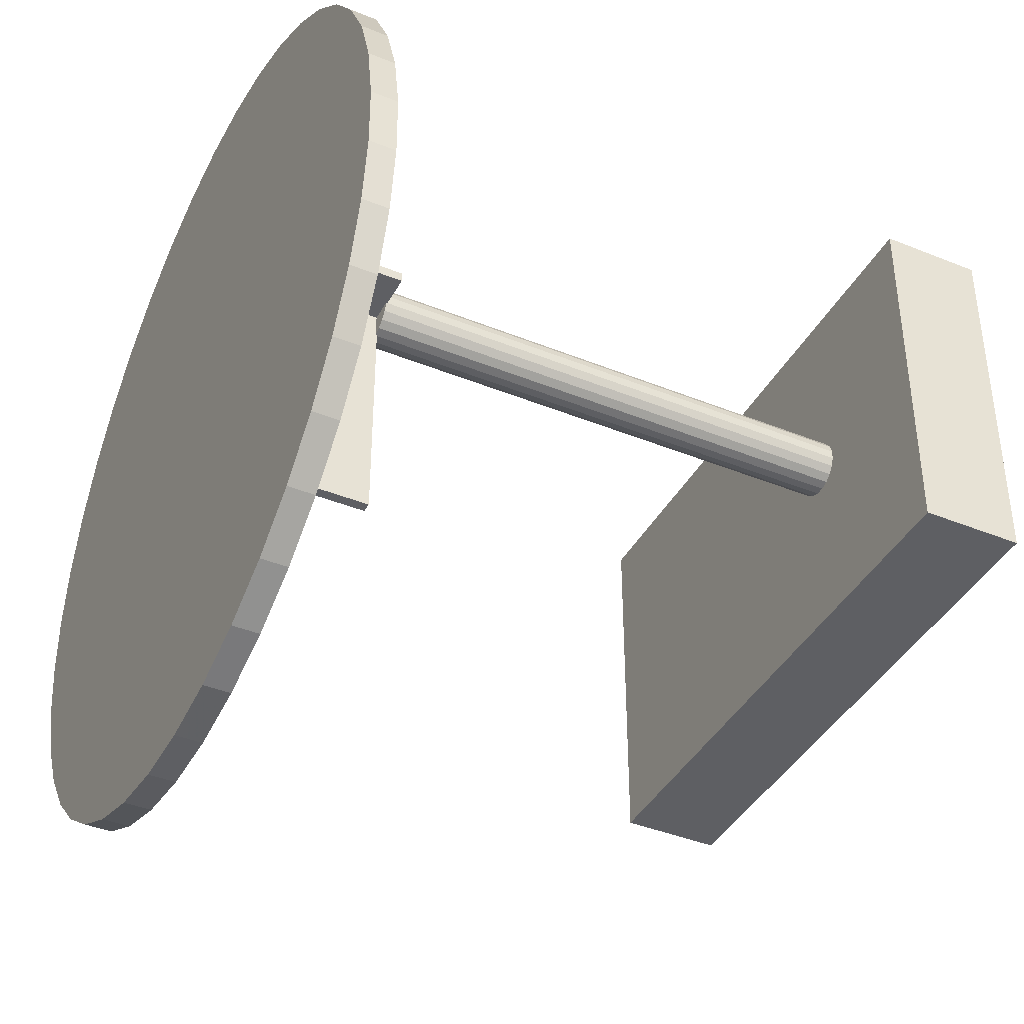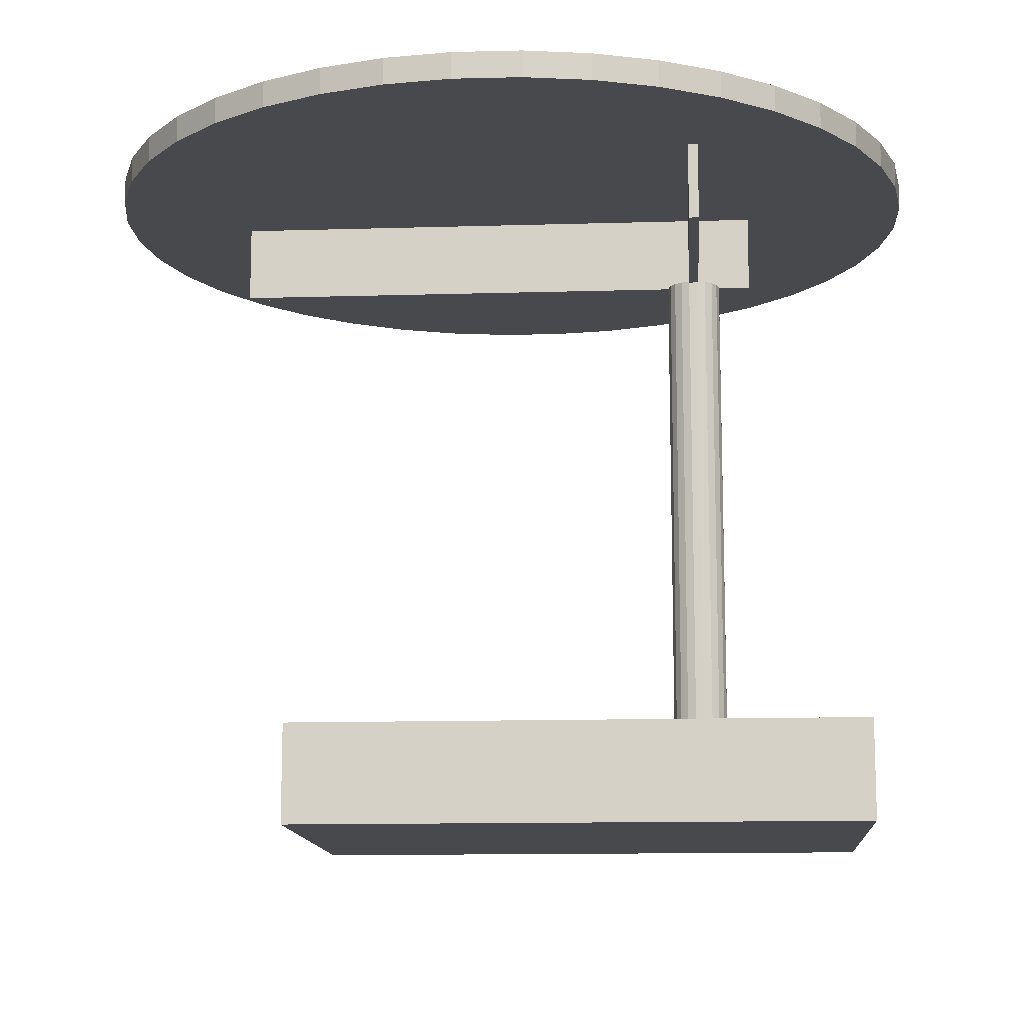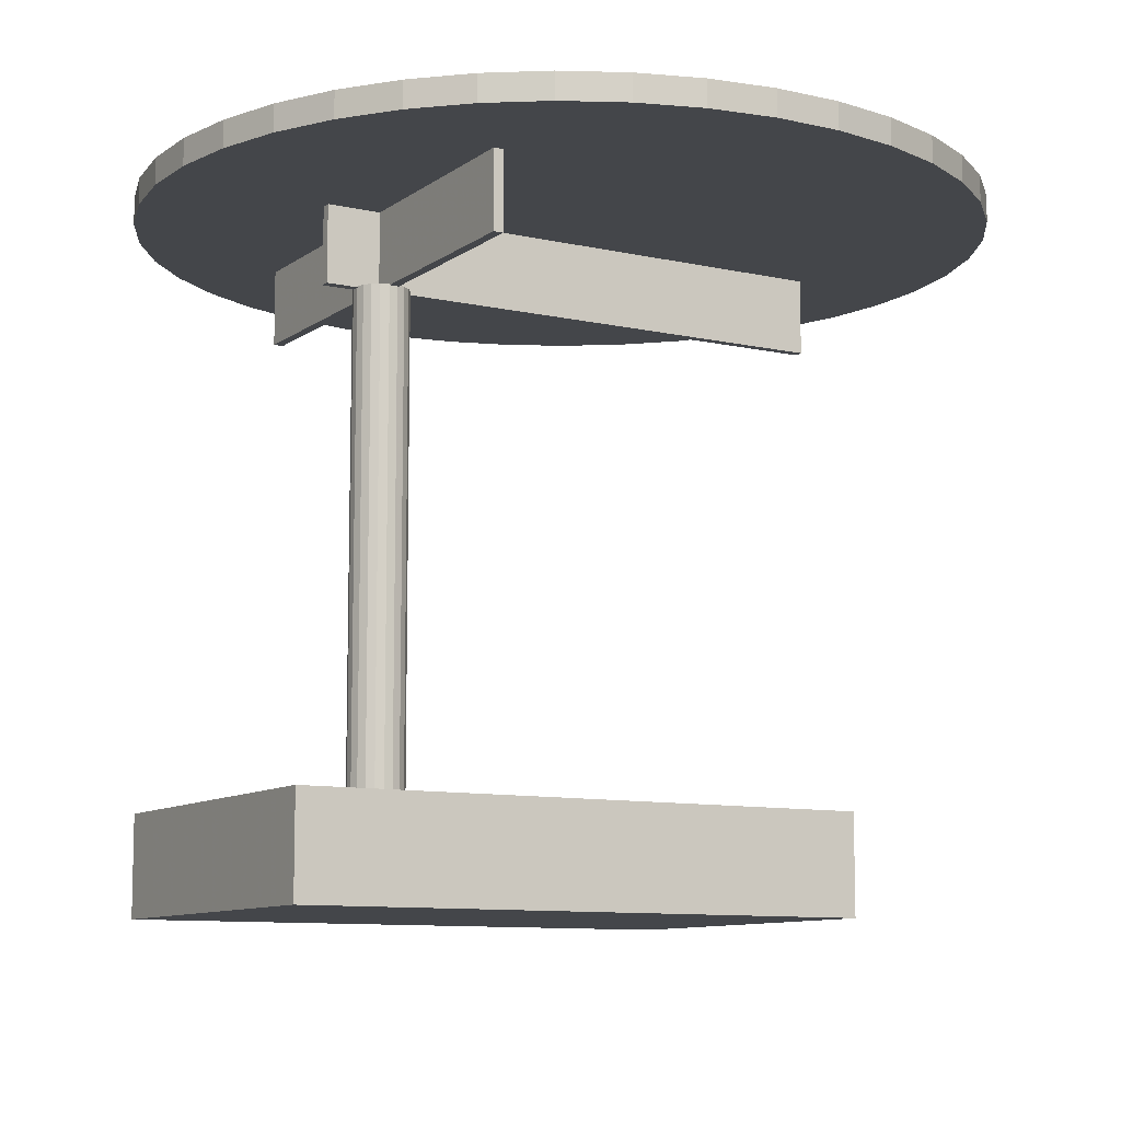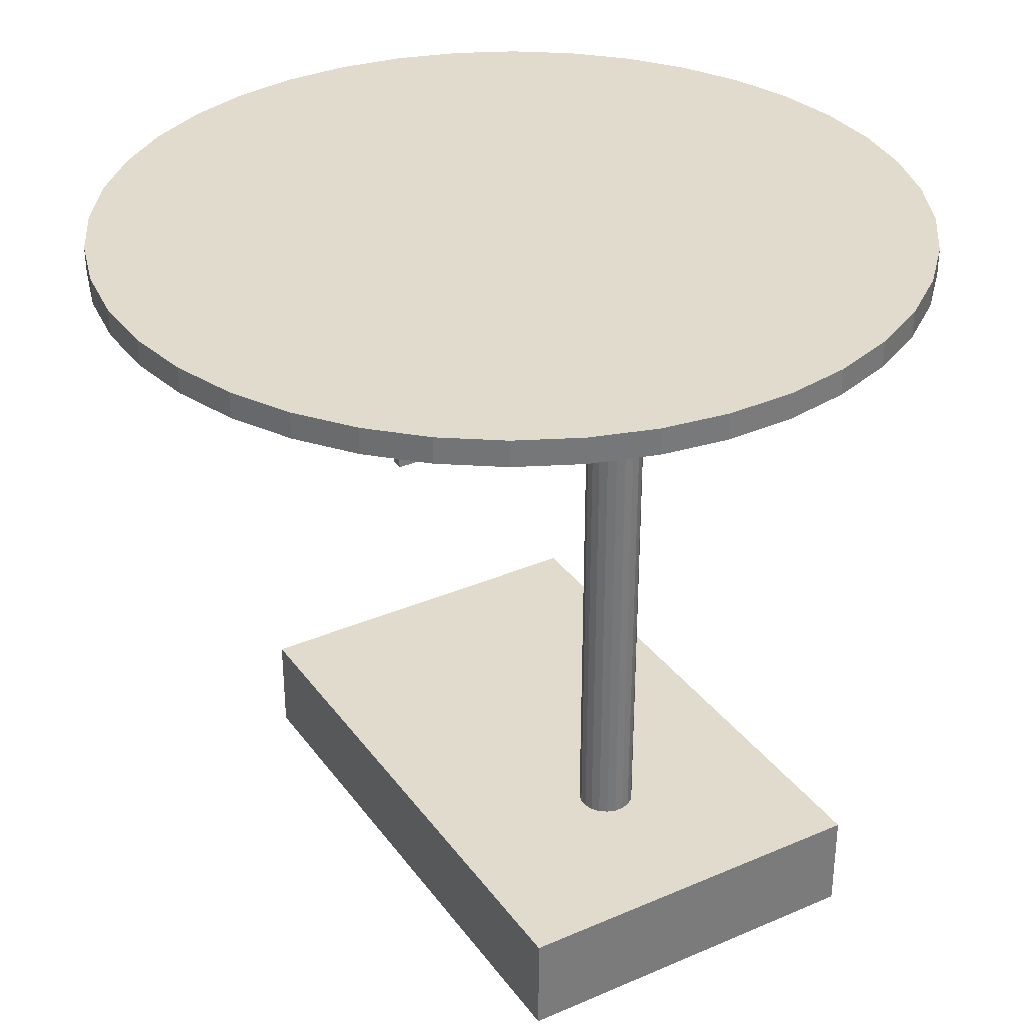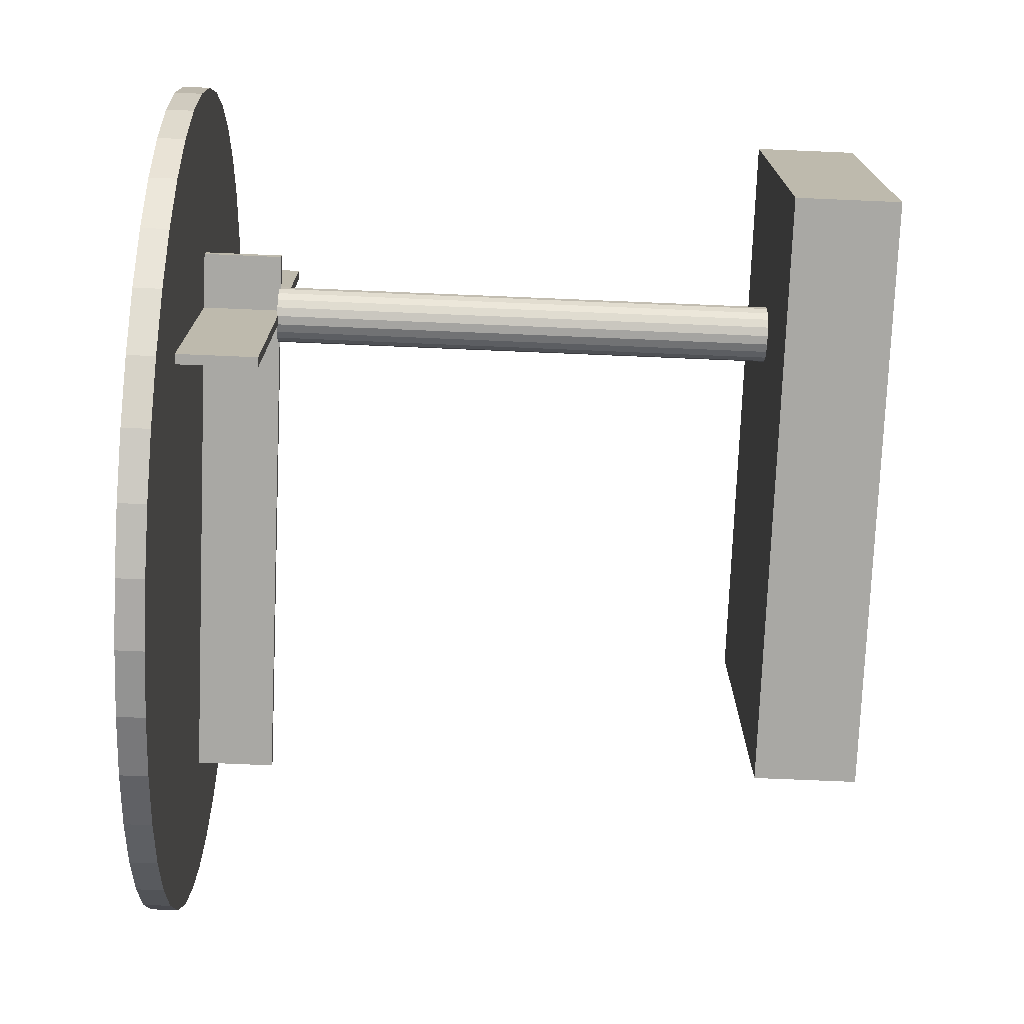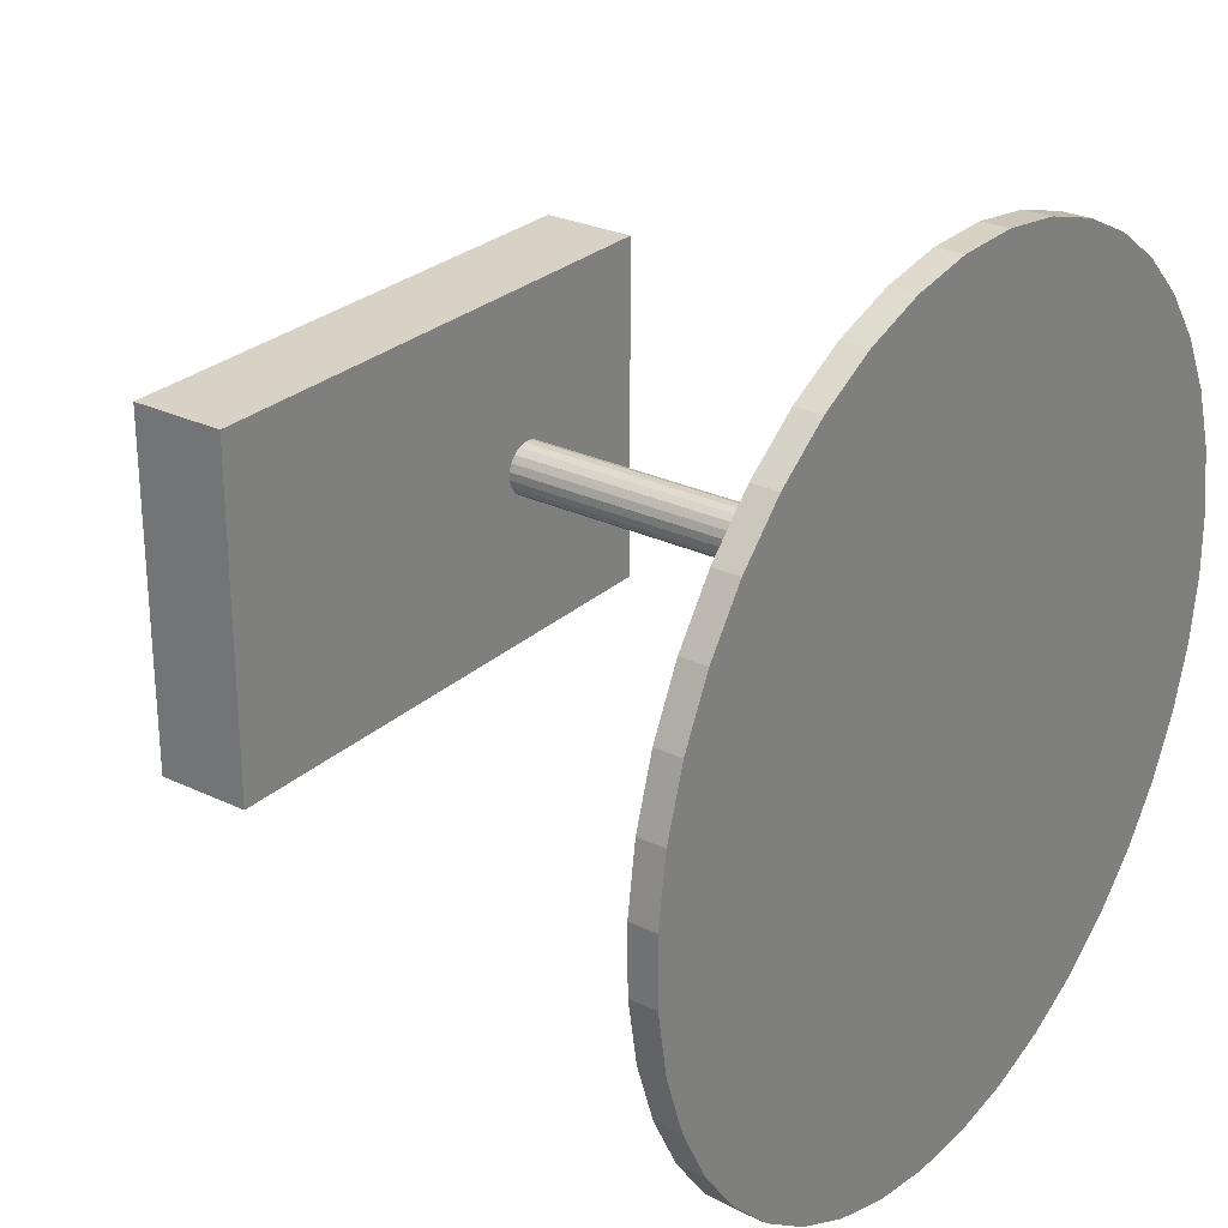
<metadata>
{"format":"obj","ext":"obj","renderer":"f3d","projection":"perspective","resolution":1024,"background":"white","views":[{"elev":-40.5,"azim":-116.5,"up":"+Z"},{"elev":-12.5,"azim":-176.0,"up":"+Y"},{"elev":-9.7,"azim":-30.1,"up":"+Y"},{"elev":33.3,"azim":-120.5,"up":"+Y"},{"elev":-74.9,"azim":-92.4,"up":"+Z"},{"elev":27.2,"azim":126.5,"up":"+Z"}]}
</metadata>
<code>
v -0.1841 0.23 0.276
v -0.1841 0.23 -0.2846
v -0.1958 0.23 -0.2846
v -0.1958 0.23 0.276
v -0.1841 0.138 0.276
v -0.1841 0.138 -0.2846
v -0.1958 0.138 -0.2846
v -0.1958 0.138 0.276
v -0.261 0.23 0.005206
v 0.3884 0.23 0.005206
v 0.3884 0.23 -0.006511
v -0.261 0.23 -0.006511
v -0.261 0.138 0.005206
v 0.3884 0.138 0.005206
v 0.3884 0.138 -0.006511
v -0.261 0.138 -0.006511
v -0.1574 -0.4503 0.005206
v -0.1572 -0.4503 -0.005068
v -0.1602 -0.4503 -0.01498
v -0.166 -0.4503 -0.02345
v -0.1743 -0.4503 -0.02967
v -0.1841 -0.4503 -0.0331
v -0.1943 -0.4503 -0.03337
v -0.2042 -0.4503 -0.03039
v -0.2127 -0.4503 -0.02444
v -0.2189 -0.4503 -0.01624
v -0.2224 -0.4503 -0.006511
v -0.2226 -0.4503 0.003763
v -0.2197 -0.4503 0.01368
v -0.2137 -0.4503 0.02215
v -0.2055 -0.4503 0.02846
v -0.1957 -0.4503 0.03188
v -0.1855 -0.4503 0.03206
v -0.1756 -0.4503 0.02909
v -0.1671 -0.4503 0.02323
v -0.1608 -0.4503 0.01494
v -0.1574 0.1395 0.005206
v -0.1572 0.1395 -0.005068
v -0.1602 0.1395 -0.01498
v -0.166 0.1395 -0.02345
v -0.1743 0.1395 -0.02967
v -0.1841 0.1395 -0.0331
v -0.1943 0.1395 -0.03337
v -0.2042 0.1395 -0.03039
v -0.2127 0.1395 -0.02444
v -0.2189 0.1395 -0.01624
v -0.2224 0.1395 -0.006511
v -0.2226 0.1395 0.003763
v -0.2197 0.1395 0.01368
v -0.2137 0.1395 0.02215
v -0.2055 0.1395 0.02846
v -0.1957 0.1395 0.03188
v -0.1855 0.1395 0.03206
v -0.1756 0.1395 0.02909
v -0.1671 0.1395 0.02323
v -0.1608 0.1395 0.01494
v -0.1899 0.1395 -0.0006532
v -0.1899 -0.4503 -0.0006532
v -0.3873 -0.4488 0.2191
v 0.2995 -0.4488 0.2191
v 0.2995 -0.4488 -0.2182
v -0.3873 -0.4488 -0.2182
v -0.3873 -0.5677 0.2191
v 0.2995 -0.5677 0.2191
v 0.2995 -0.5677 -0.2182
v -0.3873 -0.5677 -0.2182
v 0.5447 0.232 -0.04562
v 0.5313 0.232 -0.1231
v 0.506 0.232 -0.1976
v 0.4694 0.232 -0.2672
v 0.4224 0.232 -0.3302
v 0.3661 0.232 -0.3851
v 0.3018 0.232 -0.4304
v 0.2313 0.232 -0.4652
v 0.1562 0.232 -0.4886
v 0.07839 0.232 -0.4998
v -0.0002016 0.232 -0.4989
v -0.07771 0.232 -0.4855
v -0.1521 0.232 -0.4602
v -0.2217 0.232 -0.4236
v -0.2847 0.232 -0.3766
v -0.3396 0.232 -0.3202
v -0.385 0.232 -0.2561
v -0.4197 0.232 -0.1855
v -0.4431 0.232 -0.1104
v -0.4543 0.232 -0.03255
v -0.4533 0.232 0.04594
v -0.44 0.232 0.1234
v -0.4148 0.232 0.198
v -0.3782 0.232 0.2676
v -0.331 0.232 0.3305
v -0.2747 0.232 0.3854
v -0.2105 0.232 0.4308
v -0.14 0.232 0.4656
v -0.06491 0.232 0.4889
v 0.01296 0.232 0.5002
v 0.09145 0.232 0.4992
v 0.169 0.232 0.4858
v 0.2434 0.232 0.4606
v 0.313 0.232 0.4239
v 0.3761 0.232 0.3769
v 0.4309 0.232 0.3205
v 0.4763 0.232 0.2564
v 0.5111 0.232 0.1858
v 0.5344 0.232 0.1107
v 0.5457 0.232 0.03287
v 0.5447 0.2638 -0.04562
v 0.5313 0.2638 -0.1231
v 0.506 0.2638 -0.1976
v 0.4694 0.2638 -0.2672
v 0.4224 0.2638 -0.3302
v 0.3661 0.2638 -0.3851
v 0.3018 0.2638 -0.4304
v 0.2313 0.2638 -0.4652
v 0.1562 0.2638 -0.4886
v 0.07839 0.2638 -0.4998
v -0.0002016 0.2638 -0.4989
v -0.07771 0.2638 -0.4855
v -0.1521 0.2638 -0.4602
v -0.2217 0.2638 -0.4236
v -0.2847 0.2638 -0.3766
v -0.3396 0.2638 -0.3202
v -0.385 0.2638 -0.2561
v -0.4197 0.2638 -0.1855
v -0.4431 0.2638 -0.1104
v -0.4543 0.2638 -0.03255
v -0.4533 0.2638 0.04594
v -0.44 0.2638 0.1234
v -0.4148 0.2638 0.198
v -0.3782 0.2638 0.2676
v -0.331 0.2638 0.3305
v -0.2747 0.2638 0.3854
v -0.2105 0.2638 0.4308
v -0.14 0.2638 0.4656
v -0.06491 0.2638 0.4889
v 0.01296 0.2638 0.5002
v 0.09145 0.2638 0.4992
v 0.169 0.2638 0.4858
v 0.2434 0.2638 0.4606
v 0.313 0.2638 0.4239
v 0.3761 0.2638 0.3769
v 0.4309 0.2638 0.3205
v 0.4763 0.2638 0.2564
v 0.5111 0.2638 0.1858
v 0.5344 0.2638 0.1107
v 0.5457 0.2638 0.03287
v 0.04567 0.2638 0.0001594
v 0.04567 0.232 0.0001594
f 2 3 1
f 3 4 1
f 5 6 1
f 6 2 1
f 6 7 2
f 7 3 2
f 7 8 3
f 8 4 3
f 8 5 4
f 5 1 4
f 8 7 5
f 7 6 5
f 10 11 9
f 11 12 9
f 13 14 9
f 14 10 9
f 14 15 10
f 15 11 10
f 15 16 11
f 16 12 11
f 16 13 12
f 13 9 12
f 16 15 13
f 15 14 13
f 18 38 17
f 38 37 17
f 19 39 18
f 39 38 18
f 20 40 19
f 40 39 19
f 21 41 20
f 41 40 20
f 22 42 21
f 42 41 21
f 23 43 22
f 43 42 22
f 24 44 23
f 44 43 23
f 25 45 24
f 45 44 24
f 26 46 25
f 46 45 25
f 27 47 26
f 47 46 26
f 28 48 27
f 48 47 27
f 29 49 28
f 49 48 28
f 30 50 29
f 50 49 29
f 31 51 30
f 51 50 30
f 32 52 31
f 52 51 31
f 33 53 32
f 53 52 32
f 34 54 33
f 54 53 33
f 35 55 34
f 55 54 34
f 36 56 35
f 56 55 35
f 17 37 36
f 37 56 36
f 17 58 18
f 18 58 19
f 19 58 20
f 20 58 21
f 21 58 22
f 22 58 23
f 23 58 24
f 24 58 25
f 25 58 26
f 26 58 27
f 27 58 28
f 28 58 29
f 29 58 30
f 30 58 31
f 31 58 32
f 32 58 33
f 33 58 34
f 34 58 35
f 35 58 36
f 36 58 17
f 38 57 37
f 39 57 38
f 40 57 39
f 41 57 40
f 42 57 41
f 43 57 42
f 44 57 43
f 45 57 44
f 46 57 45
f 47 57 46
f 48 57 47
f 49 57 48
f 50 57 49
f 51 57 50
f 52 57 51
f 53 57 52
f 54 57 53
f 55 57 54
f 56 57 55
f 37 57 56
f 60 61 59
f 61 62 59
f 63 64 59
f 64 60 59
f 64 65 60
f 65 61 60
f 65 66 61
f 66 62 61
f 66 63 62
f 63 59 62
f 66 65 63
f 65 64 63
f 68 108 67
f 108 107 67
f 69 109 68
f 109 108 68
f 70 110 69
f 110 109 69
f 71 111 70
f 111 110 70
f 72 112 71
f 112 111 71
f 73 113 72
f 113 112 72
f 74 114 73
f 114 113 73
f 75 115 74
f 115 114 74
f 76 116 75
f 116 115 75
f 77 117 76
f 117 116 76
f 78 118 77
f 118 117 77
f 79 119 78
f 119 118 78
f 80 120 79
f 120 119 79
f 81 121 80
f 121 120 80
f 82 122 81
f 122 121 81
f 83 123 82
f 123 122 82
f 84 124 83
f 124 123 83
f 85 125 84
f 125 124 84
f 86 126 85
f 126 125 85
f 87 127 86
f 127 126 86
f 88 128 87
f 128 127 87
f 89 129 88
f 129 128 88
f 90 130 89
f 130 129 89
f 91 131 90
f 131 130 90
f 92 132 91
f 132 131 91
f 93 133 92
f 133 132 92
f 94 134 93
f 134 133 93
f 95 135 94
f 135 134 94
f 96 136 95
f 136 135 95
f 97 137 96
f 137 136 96
f 98 138 97
f 138 137 97
f 99 139 98
f 139 138 98
f 100 140 99
f 140 139 99
f 101 141 100
f 141 140 100
f 102 142 101
f 142 141 101
f 103 143 102
f 143 142 102
f 104 144 103
f 144 143 103
f 105 145 104
f 145 144 104
f 106 146 105
f 146 145 105
f 67 107 106
f 107 146 106
f 67 148 68
f 68 148 69
f 69 148 70
f 70 148 71
f 71 148 72
f 72 148 73
f 73 148 74
f 74 148 75
f 75 148 76
f 76 148 77
f 77 148 78
f 78 148 79
f 79 148 80
f 80 148 81
f 81 148 82
f 82 148 83
f 83 148 84
f 84 148 85
f 85 148 86
f 86 148 87
f 87 148 88
f 88 148 89
f 89 148 90
f 90 148 91
f 91 148 92
f 92 148 93
f 93 148 94
f 94 148 95
f 95 148 96
f 96 148 97
f 97 148 98
f 98 148 99
f 99 148 100
f 100 148 101
f 101 148 102
f 102 148 103
f 103 148 104
f 104 148 105
f 105 148 106
f 106 148 67
f 108 147 107
f 109 147 108
f 110 147 109
f 111 147 110
f 112 147 111
f 113 147 112
f 114 147 113
f 115 147 114
f 116 147 115
f 117 147 116
f 118 147 117
f 119 147 118
f 120 147 119
f 121 147 120
f 122 147 121
f 123 147 122
f 124 147 123
f 125 147 124
f 126 147 125
f 127 147 126
f 128 147 127
f 129 147 128
f 130 147 129
f 131 147 130
f 132 147 131
f 133 147 132
f 134 147 133
f 135 147 134
f 136 147 135
f 137 147 136
f 138 147 137
f 139 147 138
f 140 147 139
f 141 147 140
f 142 147 141
f 143 147 142
f 144 147 143
f 145 147 144
f 146 147 145
f 107 147 146

</code>
